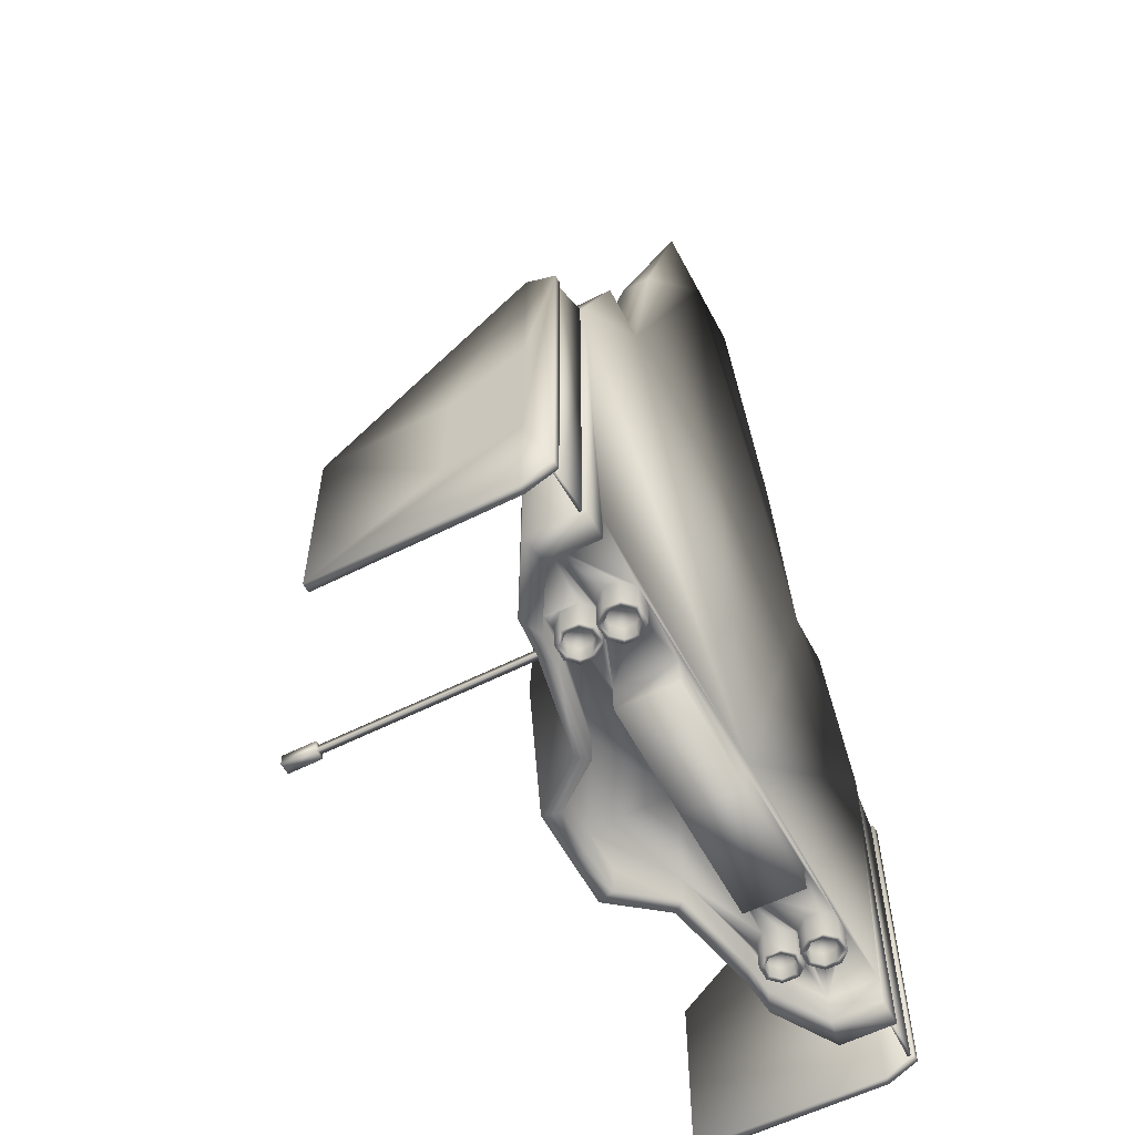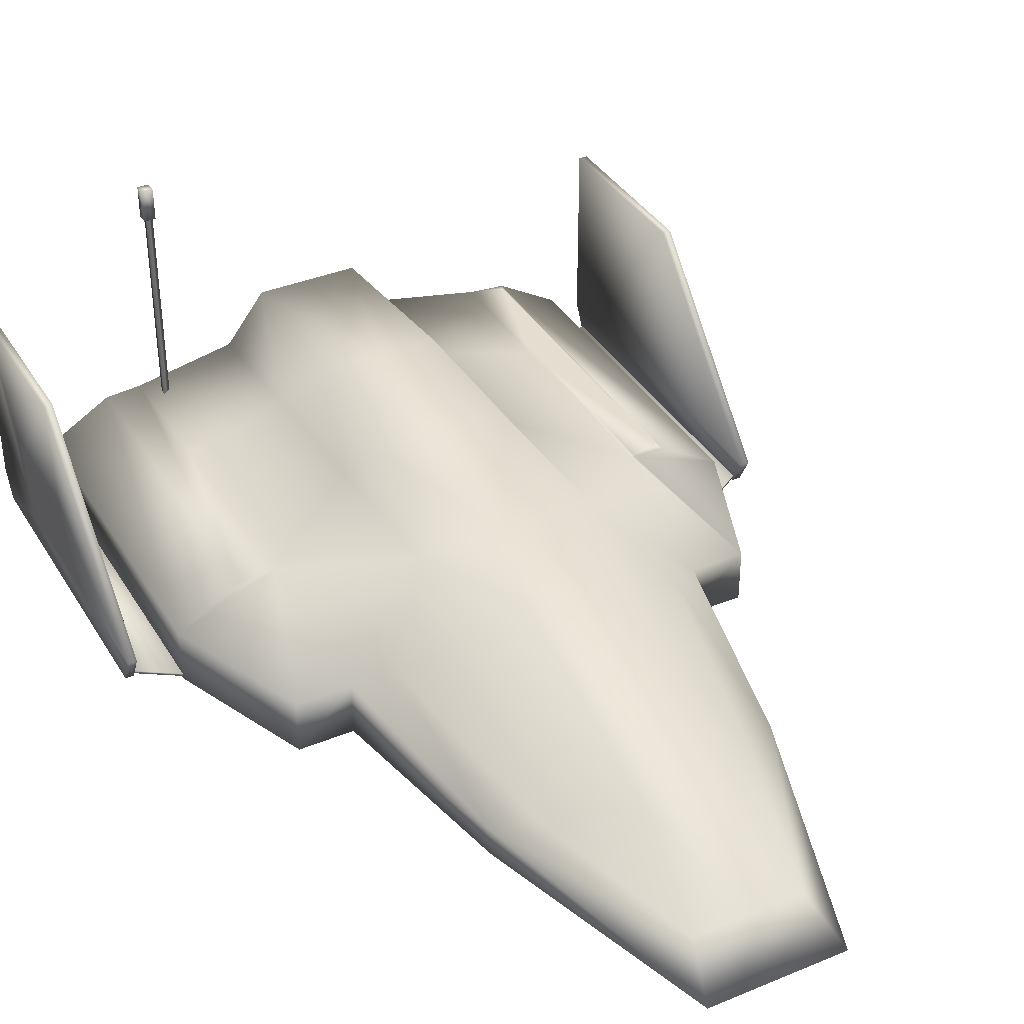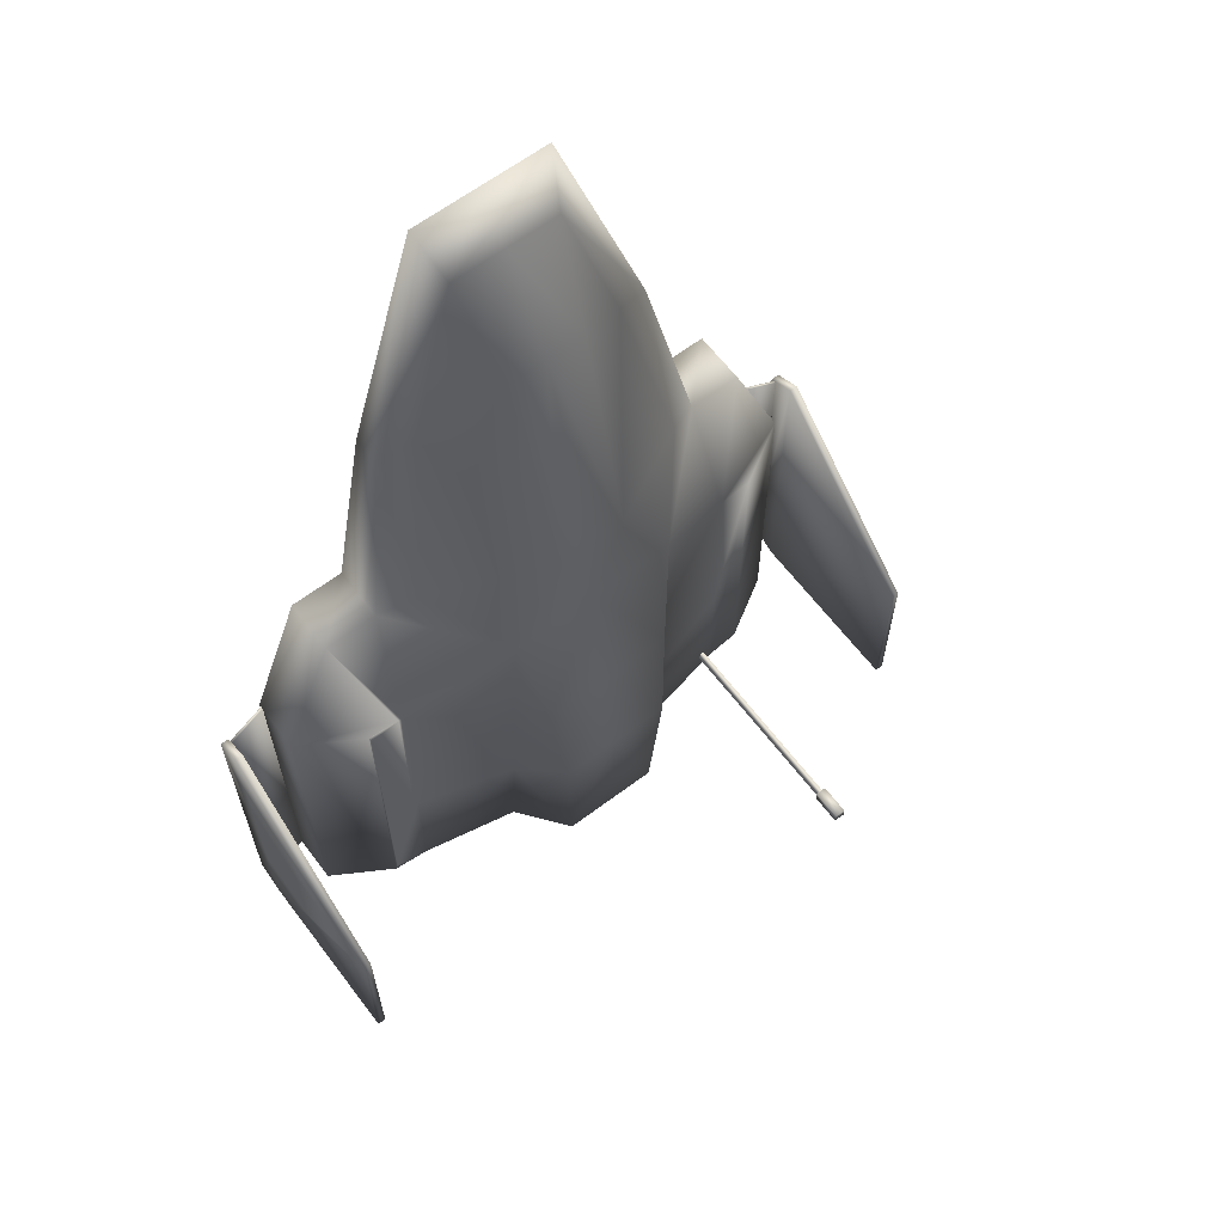
<metadata>
{"format":"obj","ext":"obj","renderer":"f3d","projection":"perspective","resolution":1024,"background":"white","views":[{"elev":-58.0,"azim":117.7,"up":"+Y"},{"elev":37.2,"azim":152.1,"up":"+Z"},{"elev":63.5,"azim":-37.2,"up":"+Y"}]}
</metadata>
<code>
o obj1
v 2.226 -4.576 4.4
v 2.376 -4.576 3.975
v 2.376 -4.576 4.4
v 2.226 -4.426 4.4
v 2.376 -4.426 4.4
v 2.226 -4.426 3.975
v 2.376 -4.426 3.975
v 2.226 -4.576 3.975
v 2.24 -4.5 3.975
v 2.33 -4.448 3.55
v 2.24 -4.5 3.55
v 2.33 -4.448 3.975
v 2.33 -4.552 3.55
v 2.33 -4.552 3.975
f 1 2 3
f 4 3 5
f 6 5 7
f 8 7 2
f 2 5 3
f 8 4 6
f 9 10 11
f 12 13 10
f 13 9 11
f 1 8 2
f 4 1 3
f 6 4 5
f 8 6 7
f 2 7 5
f 8 1 4
f 9 12 10
f 12 14 13
f 13 14 9
o obj2
v 2.24 -4.5 2.7
v 2.33 -4.552 3.55
v 2.24 -4.5 3.55
v 2.33 -4.552 2.7
v 2.33 -4.448 3.55
v 2.33 -4.448 2.7
v 2.24 -4.5 1.85
v 2.33 -4.552 2.7
v 2.24 -4.5 2.7
v 2.33 -4.552 1.85
v 2.33 -4.448 2.7
v 2.33 -4.448 1.85
v 2.24 -4.5 1
v 2.33 -4.552 1.85
v 2.24 -4.5 1.85
v 2.33 -4.552 1
v 2.33 -4.448 1.85
v 2.33 -4.448 1
f 15 16 17
f 18 19 16
f 20 17 19
f 21 22 23
f 24 25 22
f 26 23 25
f 27 28 29
f 30 31 28
f 32 29 31
f 15 18 16
f 18 20 19
f 20 15 17
f 21 24 22
f 24 26 25
f 26 21 23
f 27 30 28
f 30 32 31
f 32 27 29
o obj3
v 4.462 -3.88 0.375
v 4.462 -5.063 0.375
v 4.462 -4.875 4e-08
v 4.463 -0.675 -3.3e-07
v 4.462 -3.098 0.375
v 4.462 -2.142 0.375
v 4.463 -0.4875 0.375
v 4.462 -2.665 1.285
v 4.462 -4.029 1.285
v 3 -4.875 1.182
v 3 -0.3625 1.182
v 2.525 -4.875 1.22
v 2.512 -3.125 1.22
v 2.525 -0.3625 1.22
v 3.825 -0.3625 0.6946
v 2.375 1.5 0.6946
v 1.163 0.9375 1.82
v 3.088 1.5 0.6946
v 1.2 -3.125 1.595
v 0.675 -4.875 2.157
v 1.2 -4.875 1.482
v 1e-06 5.288 1.032
v 0.45 2.325 1.82
v 0.525 5.288 1.032
v 3.825 -0.3625 -0.01794
v 3.825 -4.875 0.6946
v 3.825 -4.875 -0.01793
v 2.375 1.5 -0.01793
v 1.875 4.125 0.3571
v 1.9 1.8 0.9383
v 1.406 4.331 0.4883
v 3.088 1.5 -0.01794
v -4.3e-07 0.9375 1.82
v 0.9 -0.8625 2.12
v 1.2 -1.125 1.707
v -2.8e-07 -2.6 2.27
v 0.7875 -2.6 2.27
v -1.4e-07 -0.8625 2.12
v 1.51e-06 6.619 0.3758
v 0.7125 6.619 0.3758
v 1.98e-06 7.275 -0.01794
v 0.9 7.275 -0.01794
v 1.875 4.125 -0.01794
v 4.35 -4.875 5e-08
v 4.35 -0.4875 0.375
v 4.35 -0.675 -3.2e-07
v 4.35 -5.063 0.375
v 4.35 -2.738 2.812
v 4.463 -2.738 2.812
v 4.463 -5.062 2.812
v 4.35 -5.062 2.812
v 3.825 -4.875 0.05707
v 3.825 -0.3625 0.01956
v 3.825 -4.875 0.01957
v 4.35 -0.675 0.0375
v 4.35 -4.875 0.0375
v 4.35 -0.675 0.075
v 4.35 -4.875 0.075
v 3.825 -0.3625 0.05706
v 0.6075 -4.875 1.941
v -2.7e-07 -4.875 2.157
v 2.272 -4.875 1.098
v 3.442 -4.875 0.6251
v 2.7 -4.875 1.064
v 1.554 -4.5 0.06366
v -3.7e-07 -4.875 0.06366
v -3.9e-07 -4.5 0.06366
v 0.6075 -4.5 1.941
v 1.08 -4.875 1.334
v -2.5e-07 -4.5 1.941
v -2.5e-07 -4.875 1.941
v 1.08 -4.5 1.334
v 3.442 -4.5 -0.01614
v 3.442 -4.875 -0.01614
v 3.442 -4.5 0.6251
v 2.7 -4.5 1.064
v -4e-07 -4.5 4.2e-07
v 1.554 -4.875 0.8361
v 1.554 -4.875 0.06366
v 1.554 -4.5 0.8361
v -3.1e-07 -4.875 0.8361
v -3.3e-07 -4.5 0.8361
v 2.67 -4.5 0.6602
v 2.551 -4.875 0.5407
v 2.551 -4.5 0.5407
v 2.354 -4.5 0.5433
v 2.211 -4.875 0.6868
v 2.211 -4.5 0.6868
v 2.211 -4.5 0.8807
v 2.211 -4.875 0.8807
v 2.338 -4.5 1.008
v 2.538 -4.875 1.008
v 2.538 -4.5 1.008
v 2.514 -4.875 0.95
v 2.67 -4.875 0.8741
v 2.67 -4.5 0.8741
v 2.366 -4.5 0.5124
v 2.559 -4.875 0.5124
v 2.559 -4.5 0.5124
v 2.39 -4.875 0.4515
v 2.366 -4.875 0.5124
v 2.218 -4.875 0.3648
v 2.218 -4.5 0.3648
v 2.218 -4.875 0.1771
v 2.218 -4.5 0.1771
v 2.353 -4.5 0.02797
v 2.572 -4.5 0.02797
v 2.353 -4.875 0.02797
v 2.71 -4.875 0.1664
v 2.71 -4.5 0.1664
v 2.71 -4.875 0.3617
v 2.71 -4.5 0.3617
v 2.272 -4.5 1.098
v 2.514 -4.688 0.95
v 2.614 -4.875 0.8494
v 2.67 -4.875 0.6602
v 2.524 -4.875 0.5994
v 2.614 -4.875 0.689
v 2.354 -4.875 0.5433
v 2.269 -4.875 0.7089
v 2.269 -4.875 0.8544
v 2.364 -4.875 0.95
v 2.338 -4.875 1.008
v 2.381 -4.688 0.08818
v 2.279 -4.875 0.2001
v 2.381 -4.875 0.08818
v 2.279 -4.875 0.3408
v 2.572 -4.875 0.02797
v 2.648 -4.875 0.192
v 2.648 -4.875 0.3385
v 2.376 -4.688 0.6013
v 2.524 -4.688 0.5994
v 2.614 -4.688 0.689
v 2.269 -4.688 0.7089
v 2.614 -4.688 0.8494
v 2.269 -4.688 0.8544
v 2.364 -4.688 0.95
v 2.279 -4.688 0.2001
v 2.545 -4.688 0.08818
v 2.648 -4.688 0.192
v 2.648 -4.688 0.3385
v 2.279 -4.688 0.3408
v 2.535 -4.688 0.4515
v 2.39 -4.688 0.4515
v 2.545 -4.875 0.08818
v 2.535 -4.875 0.4515
v 2.376 -4.875 0.6013
v -4.463 -4.875 8.2e-07
v -4.463 -5.062 0.375
v -4.463 -3.88 0.375
v -4.463 -0.675 4.5e-07
v -4.463 -3.098 0.375
v -4.463 -2.142 0.375
v -4.463 -0.4875 0.375
v -4.463 -4.029 1.285
v -4.463 -2.665 1.285
v -3 -4.875 1.182
v -2.977 -4.875 1.184
v -2.977 -4.792 1.184
v -2.977 -0.4936 1.184
v -2.977 -0.3625 1.184
v -3 -0.3625 1.182
v -3.825 -0.3625 0.6946
v -2.574 -0.3625 1.2
v -2.573 -0.3625 1.216
v -2.525 -0.3625 1.22
v -1.163 0.9375 1.82
v -2.375 1.5 0.6946
v -3.088 1.5 0.6946
v -0.675 -4.875 2.157
v -1.2 -3.125 1.595
v -1.2 -4.875 1.482
v -0.45 2.325 1.82
v -8e-08 2.325 1.82
v -2.525 -4.875 1.22
v -3.825 -0.3625 -0.01793
v -3.825 -4.875 0.6946
v -3.088 1.5 -0.01793
v -2.375 1.5 -0.01793
v -1.875 4.125 0.3571
v -1.9 1.8 0.9383
v -0.9 -0.8625 2.12
v -1.2 -1.125 1.707
v -0.7875 -2.6 2.27
v -1.406 4.331 0.4883
v -0.525 5.288 1.032
v -0.7125 6.619 0.3758
v -0.9 7.275 -0.01794
v -1.875 4.125 -0.01794
v -4.35 -5.062 0.375
v -4.35 -0.675 4.4e-07
v -4.35 -0.4875 0.375
v -4.35 -2.737 2.813
v -4.463 -5.062 2.813
v -4.35 -5.062 2.813
v -4.463 -2.737 2.813
v -4.35 -4.875 8.1e-07
v -3.825 -4.875 0.05707
v -3.825 -0.3625 0.01957
v -3.825 -0.3625 0.05707
v -4.35 -0.675 0.0375
v -3.825 -4.875 0.01957
v -4.35 -4.875 0.0375
v -4.35 -0.675 0.075
v -4.35 -4.875 0.075
v -2.513 -3.125 1.22
v -0.6075 -4.875 1.941
v -1.08 -4.875 1.334
v -2.273 -4.875 1.098
v -3.443 -4.875 0.6251
v -3.825 -4.875 -0.01793
v -3.443 -4.875 -0.01614
v -2.574 -4.875 1.216
v -2.7 -4.875 1.064
v -1.554 -4.5 0.06366
v -0.6075 -4.5 1.941
v -1.08 -4.5 1.334
v -2.273 -4.5 1.098
v -3.443 -4.5 -0.01614
v -2.7 -4.5 1.064
v -3.443 -4.5 0.6251
v -1.554 -4.875 0.8361
v -1.554 -4.875 0.06366
v -1.554 -4.5 0.8361
v -2.551 -4.875 0.5407
v -2.67 -4.5 0.6602
v -2.551 -4.5 0.5407
v -2.211 -4.875 0.6868
v -2.354 -4.5 0.5433
v -2.211 -4.5 0.6868
v -2.211 -4.5 0.8807
v -2.211 -4.875 0.8807
v -2.338 -4.5 1.008
v -2.338 -4.875 1.008
v -2.538 -4.875 1.008
v -2.538 -4.5 1.008
v -2.514 -4.875 0.95
v -2.67 -4.875 0.8741
v -2.614 -4.875 0.8494
v -2.67 -4.875 0.6602
v -2.67 -4.5 0.8741
v -2.559 -4.875 0.5124
v -2.366 -4.5 0.5124
v -2.559 -4.5 0.5124
v -2.39 -4.875 0.4515
v -2.535 -4.875 0.4515
v -2.218 -4.875 0.3648
v -2.366 -4.875 0.5124
v -2.218 -4.875 0.1771
v -2.218 -4.5 0.3648
v -2.353 -4.875 0.02797
v -2.218 -4.5 0.1771
v -2.572 -4.5 0.02797
v -2.353 -4.5 0.02797
v -2.71 -4.875 0.1664
v -2.572 -4.875 0.02797
v -2.71 -4.875 0.3617
v -2.71 -4.5 0.1664
v -2.71 -4.5 0.3617
v -2.354 -4.875 0.5433
v -2.514 -4.688 0.95
v -2.614 -4.688 0.8494
v -2.524 -4.875 0.5994
v -2.614 -4.875 0.689
v -2.376 -4.875 0.6013
v -2.269 -4.875 0.7089
v -2.269 -4.875 0.8544
v -2.364 -4.875 0.95
v -2.381 -4.688 0.08818
v -2.279 -4.875 0.2001
v -2.279 -4.688 0.2001
v -2.279 -4.875 0.3408
v -2.381 -4.875 0.08818
v -2.648 -4.875 0.192
v -2.545 -4.875 0.08818
v -2.648 -4.875 0.3385
v -2.614 -4.688 0.689
v -2.524 -4.687 0.5994
v -2.376 -4.688 0.6013
v -2.269 -4.688 0.7089
v -2.269 -4.688 0.8544
v -2.364 -4.688 0.95
v -2.545 -4.688 0.08818
v -2.648 -4.688 0.192
v -2.648 -4.687 0.3385
v -2.279 -4.688 0.3408
v -2.535 -4.687 0.4515
v -2.39 -4.688 0.4515
v -2.574 -2.778 1.215
v -2.574 -3.345 1.215
f 33 34 35
f 36 33 35
f 36 37 33
f 36 38 37
f 36 39 38
f 40 41 33
f 40 33 37
f 38 40 37
f 42 43 44
f 43 45 44
f 43 46 45
f 47 46 43
f 46 48 49
f 46 50 48
f 51 52 53
f 54 55 56
f 44 51 53
f 46 47 50
f 57 58 59
f 57 50 47
f 60 61 48
f 62 61 63
f 48 64 60
f 65 66 49
f 46 49 67
f 68 52 69
f 55 65 49
f 70 69 66
f 49 66 67
f 67 69 51
f 55 49 62
f 48 62 49
f 55 62 63
f 56 71 54
f 61 72 63
f 73 72 74
f 75 61 60
f 56 63 72
f 55 63 56
f 72 61 74
f 61 75 74
f 76 77 78
f 79 80 77
f 81 77 80
f 82 79 34
f 81 83 82
f 34 76 35
f 78 39 36
f 78 35 76
f 84 85 86
f 86 87 88
f 89 84 90
f 88 84 86
f 91 87 85
f 89 88 87
f 42 58 47
f 42 47 43
f 44 45 51
f 51 45 67
f 46 67 45
f 82 34 33
f 82 33 41
f 81 82 41
f 81 41 40
f 39 81 40
f 39 40 38
f 92 53 52
f 93 92 52
f 53 94 44
f 95 59 58
f 42 95 58
f 44 96 42
f 97 98 99
f 100 101 92
f 102 92 103
f 104 94 101
f 95 105 106
f 96 107 95
f 94 108 96
f 57 59 106
f 57 106 105
f 57 105 109
f 60 109 73
f 60 57 109
f 60 64 57
f 75 60 73
f 75 73 74
f 110 98 111
f 110 97 112
f 113 112 114
f 115 116 117
f 118 119 120
f 119 121 120
f 122 123 121
f 123 124 125
f 126 127 124
f 127 115 128
f 125 127 128
f 129 130 131
f 132 130 133
f 134 129 135
f 136 135 137
f 138 136 137
f 139 140 138
f 141 139 142
f 143 142 144
f 131 143 144
f 116 118 117
f 97 138 137
f 112 97 137
f 112 137 135
f 112 135 129
f 129 131 117
f 129 117 118
f 112 129 118
f 112 118 120
f 112 120 121
f 114 112 121
f 104 114 121
f 104 102 114
f 125 128 108
f 104 121 123
f 123 125 108
f 145 123 108
f 145 104 123
f 104 100 102
f 139 105 107
f 139 109 105
f 139 138 109
f 138 99 109
f 142 139 107
f 138 97 99
f 144 142 107
f 131 144 107
f 117 131 107
f 115 117 107
f 108 115 107
f 108 128 115
f 146 147 126
f 148 149 116
f 127 150 148
f 149 151 116
f 151 152 119
f 119 153 122
f 122 154 155
f 154 124 155
f 156 157 158
f 159 133 134
f 136 159 134
f 158 136 140
f 160 158 140
f 161 160 141
f 143 161 141
f 130 162 143
f 163 164 165
f 166 163 165
f 166 165 167
f 168 166 167
f 146 168 167
f 146 169 168
f 170 156 171
f 170 171 172
f 170 172 173
f 174 170 173
f 175 174 173
f 175 176 174
f 161 171 177
f 147 165 150
f 175 162 178
f 163 152 179
f 168 154 153
f 176 178 132
f 170 159 157
f 171 158 177
f 165 149 150
f 162 172 161
f 149 163 179
f 166 153 152
f 169 126 154
f 174 132 159
f 180 181 182
f 183 180 182
f 183 182 184
f 183 184 185
f 183 185 186
f 182 187 188
f 184 182 188
f 185 184 188
f 189 190 191
f 192 189 191
f 192 193 194
f 195 194 196
f 194 193 196
f 193 197 196
f 197 198 196
f 198 199 200
f 198 200 201
f 202 203 204
f 54 205 206
f 207 204 203
f 201 196 198
f 208 209 195
f 210 195 201
f 211 200 212
f 213 212 200
f 201 211 210
f 65 214 70
f 198 215 199
f 68 202 93
f 65 205 199
f 70 216 68
f 199 215 214
f 216 215 203
f 205 213 199
f 200 199 213
f 205 217 213
f 71 218 54
f 212 217 219
f 219 73 220
f 221 211 212
f 218 219 217
f 205 218 217
f 219 220 212
f 212 220 221
f 222 223 224
f 225 222 224
f 186 225 224
f 226 222 227
f 228 227 225
f 181 229 222
f 183 224 223
f 180 223 229
f 230 231 232
f 233 234 235
f 236 230 232
f 230 235 234
f 232 233 236
f 236 235 237
f 189 195 209
f 189 194 195
f 207 203 238
f 203 215 238
f 198 238 215
f 181 226 228
f 187 181 228
f 187 182 181
f 188 187 228
f 186 188 228
f 186 185 188
f 239 204 240
f 239 93 202
f 241 204 207
f 242 243 244
f 242 189 209
f 241 207 245
f 241 245 190
f 189 241 190
f 189 246 241
f 98 247 99
f 248 240 249
f 102 239 248
f 249 241 250
f 251 242 244
f 252 242 253
f 250 246 252
f 244 243 208
f 251 244 208
f 109 251 208
f 109 208 211
f 73 109 211
f 208 210 211
f 221 73 211
f 221 220 73
f 254 98 113
f 254 247 255
f 113 256 254
f 98 114 113
f 257 258 259
f 260 261 262
f 260 263 264
f 264 265 266
f 267 265 268
f 269 270 271
f 270 258 272
f 270 268 273
f 274 275 276
f 277 274 278
f 279 275 280
f 281 282 279
f 283 284 281
f 283 285 286
f 287 285 288
f 289 290 287
f 274 291 289
f 257 261 292
f 284 286 247
f 284 247 256
f 282 284 256
f 275 282 256
f 261 275 256
f 261 276 275
f 261 259 276
f 262 261 256
f 263 262 256
f 263 256 114
f 114 102 249
f 263 114 249
f 252 273 268
f 265 263 249
f 268 265 249
f 250 268 249
f 250 252 268
f 102 248 249
f 251 109 285
f 253 251 285
f 109 99 286
f 109 286 285
f 253 285 290
f 99 247 286
f 253 290 291
f 253 291 276
f 253 276 259
f 253 259 258
f 252 253 258
f 252 258 273
f 293 271 294
f 295 272 257
f 296 270 272
f 295 292 297
f 298 292 260
f 299 260 264
f 300 264 266
f 300 267 269
f 301 302 303
f 304 280 277
f 304 281 279
f 305 281 302
f 305 288 283
f 306 288 307
f 306 289 287
f 308 274 289
f 309 310 311
f 309 311 312
f 294 309 312
f 294 312 313
f 293 294 313
f 293 313 314
f 315 301 303
f 316 315 303
f 317 316 303
f 317 303 318
f 319 317 318
f 319 318 320
f 315 306 307
f 294 296 309
f 317 278 308
f 311 298 312
f 314 299 300
f 320 278 319
f 303 304 318
f 315 305 301
f 309 295 310
f 316 308 306
f 311 295 297
f 312 299 313
f 314 269 293
f 318 277 320
f 198 321 238
f 207 322 245
f 245 191 190
f 321 322 238
f 321 191 322
f 197 192 321
f 51 69 52
f 54 206 55
f 57 47 58
f 57 64 50
f 62 48 61
f 48 50 64
f 65 70 66
f 68 93 52
f 55 206 65
f 70 68 69
f 67 66 69
f 56 72 71
f 73 71 72
f 76 79 77
f 79 83 80
f 81 39 77
f 82 83 79
f 81 80 83
f 34 79 76
f 78 77 39
f 78 36 35
f 84 91 85
f 86 85 87
f 89 91 84
f 88 90 84
f 91 89 87
f 89 90 88
f 92 101 53
f 93 103 92
f 53 101 94
f 95 106 59
f 42 96 95
f 44 94 96
f 97 111 98
f 100 104 101
f 102 100 92
f 104 145 94
f 95 107 105
f 96 108 107
f 94 145 108
f 110 113 98
f 110 111 97
f 113 110 112
f 115 148 116
f 118 151 119
f 119 122 121
f 122 155 123
f 123 155 124
f 126 147 127
f 127 148 115
f 125 124 127
f 129 133 130
f 132 178 130
f 134 133 129
f 136 134 135
f 138 140 136
f 139 160 140
f 141 160 139
f 143 141 142
f 131 130 143
f 116 151 118
f 146 167 147
f 148 150 149
f 127 147 150
f 149 179 151
f 151 179 152
f 119 152 153
f 122 153 154
f 154 126 124
f 156 170 157
f 159 132 133
f 136 157 159
f 158 157 136
f 160 177 158
f 161 177 160
f 143 162 161
f 130 178 162
f 161 172 171
f 147 167 165
f 175 173 162
f 163 166 152
f 168 169 154
f 176 175 178
f 170 174 159
f 171 156 158
f 165 164 149
f 162 173 172
f 149 164 163
f 166 168 153
f 169 146 126
f 174 176 132
f 192 194 189
f 202 216 203
f 54 218 205
f 201 195 196
f 208 243 209
f 210 208 195
f 213 217 212
f 201 200 211
f 65 199 214
f 68 216 202
f 65 206 205
f 70 214 216
f 216 214 215
f 71 219 218
f 219 71 73
f 222 229 223
f 225 227 222
f 186 228 225
f 226 181 222
f 228 226 227
f 181 180 229
f 183 186 224
f 180 183 223
f 230 234 231
f 233 231 234
f 236 237 230
f 230 237 235
f 232 231 233
f 236 233 235
f 239 202 204
f 239 103 93
f 241 240 204
f 242 209 243
f 242 246 189
f 98 255 247
f 248 239 240
f 102 103 239
f 249 240 241
f 251 253 242
f 252 246 242
f 250 241 246
f 254 255 98
f 254 256 247
f 113 114 256
f 98 99 114
f 257 272 258
f 260 292 261
f 260 262 263
f 264 263 265
f 267 266 265
f 269 267 270
f 270 273 258
f 270 267 268
f 274 280 275
f 277 280 274
f 279 282 275
f 281 284 282
f 283 286 284
f 283 288 285
f 287 290 285
f 289 291 290
f 274 276 291
f 257 259 261
f 293 269 271
f 295 296 272
f 296 271 270
f 295 257 292
f 298 297 292
f 299 298 260
f 300 299 264
f 300 266 267
f 301 305 302
f 304 279 280
f 304 302 281
f 305 283 281
f 305 307 288
f 306 287 288
f 306 308 289
f 308 278 274
f 315 316 306
f 294 271 296
f 317 319 278
f 311 297 298
f 314 313 299
f 320 277 278
f 303 302 304
f 315 307 305
f 309 296 295
f 316 317 308
f 311 310 295
f 312 298 299
f 314 300 269
f 318 304 277
f 198 197 321
f 207 238 322
f 245 322 191
f 321 192 191
f 197 193 192

</code>
